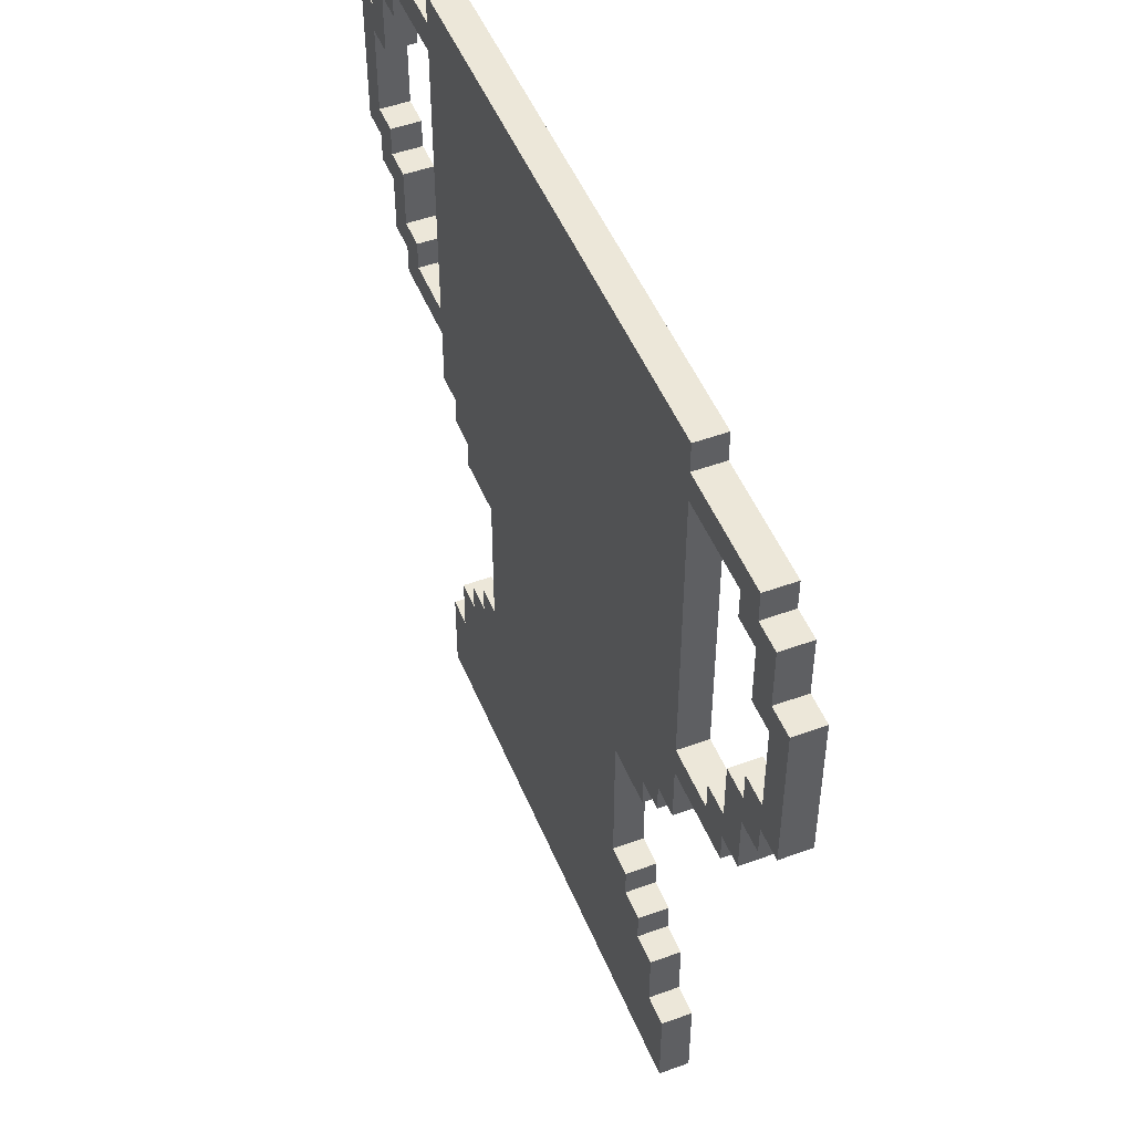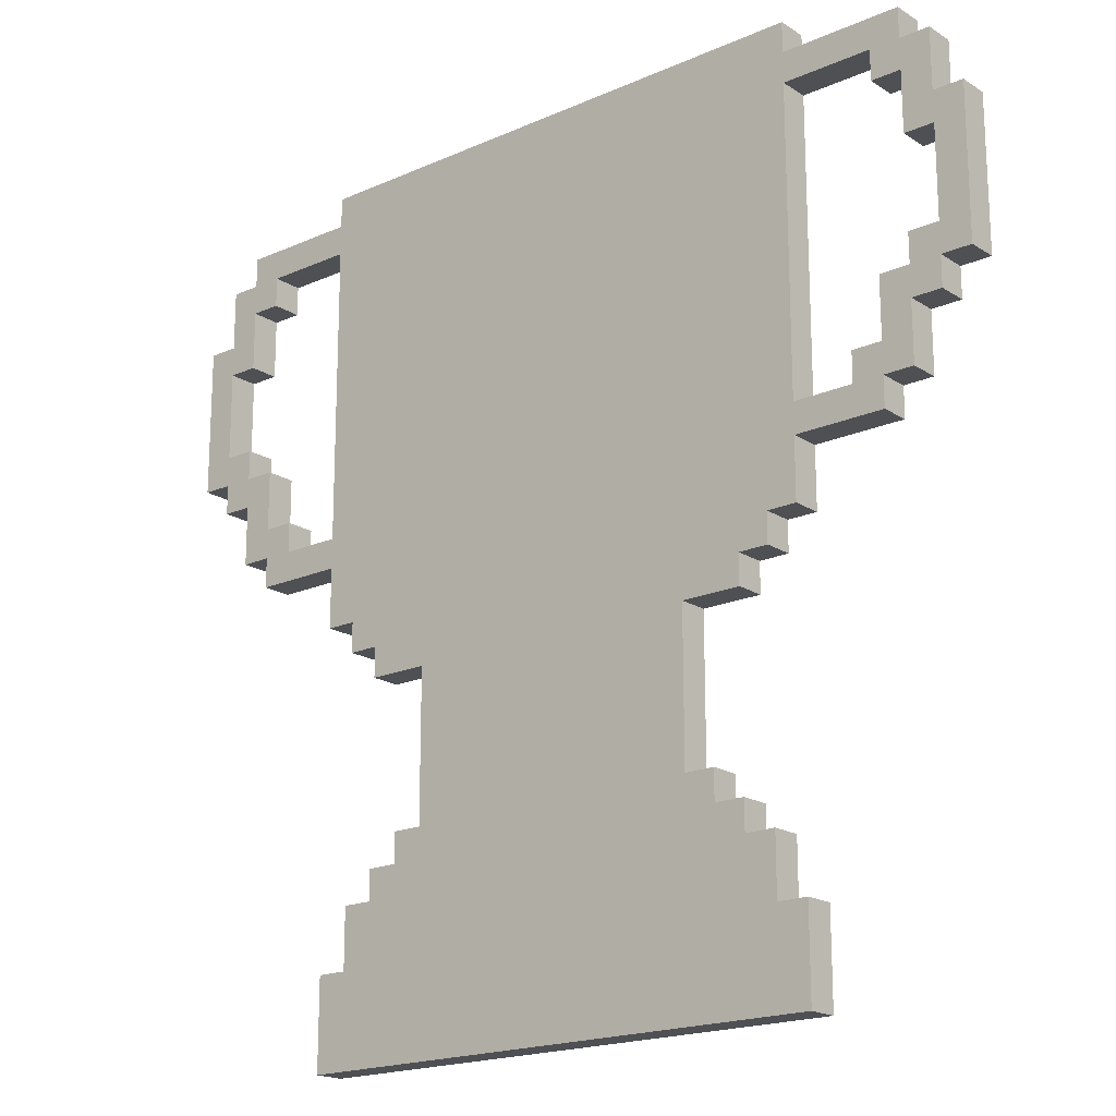
<metadata>
{"format":"obj","ext":"obj","renderer":"f3d","projection":"perspective","resolution":1024,"background":"white","views":[{"elev":49.7,"azim":68.0,"up":"+Y"},{"elev":-18.9,"azim":-139.9,"up":"+Y"}]}
</metadata>
<code>
o
v -1.5 2 0
v -1.5 2 -0.1
v -1.5 2.5 0
v -1.5 2.5 -0.1
v -1.4 1.9 0
v -1.4 1.9 -0.1
v -1.4 2 0
v -1.4 2 -0.1
v -1.4 2.5 0
v -1.4 2.5 -0.1
v -1.4 2.7 0
v -1.4 2.7 -0.1
v -1.3 1.7 0
v -1.3 1.7 -0.1
v -1.3 1.9 0
v -1.3 1.9 -0.1
v -1.3 2.7 0
v -1.3 2.7 -0.1
v -1.3 2.8 0
v -1.3 2.8 -0.1
v -1.2 1.6 0
v -1.2 1.6 -0.1
v -1.2 1.7 0
v -1.2 1.7 -0.1
v -0.9 0 0
v -0.9 0 -0.1
v -0.9 0.3 0
v -0.9 0.3 -0.1
v -0.9 1.4 0
v -0.9 1.4 -0.1
v -0.9 1.6 0
v -0.9 1.6 -0.1
v -0.9 1.7 0
v -0.9 1.7 -0.1
v -0.9 2.7 0
v -0.9 2.7 -0.1
v -0.9 2.8 0
v -0.9 2.8 -0.1
v -0.9 2.9 0
v -0.9 2.9 -0.1
v -0.8 0.3 0
v -0.8 0.3 -0.1
v -0.8 0.5 0
v -0.8 0.5 -0.1
v -0.8 1.3 0
v -0.8 1.3 -0.1
v -0.8 1.4 0
v -0.8 1.4 -0.1
v -0.7 0.5 0
v -0.7 0.5 -0.1
v -0.7 0.6 0
v -0.7 0.6 -0.1
v -0.7 1.2 0
v -0.7 1.2 -0.1
v -0.7 1.3 0
v -0.7 1.3 -0.1
v -0.6 0.6 0
v -0.6 0.6 -0.1
v -0.6 0.7 0
v -0.6 0.7 -0.1
v -0.5 0.7 0
v -0.5 0.7 -0.1
v -0.5 1.2 0
v -0.5 1.2 -0.1
v 1.1 1.7 0
v 1.1 1.7 -0.1
v 1.1 1.8 0
v 1.1 1.8 -0.1
v 1.2 1.8 0
v 1.2 1.8 -0.1
v 1.2 2 0
v 1.2 2 -0.1
v 1.2 2.6 0
v 1.2 2.6 -0.1
v 1.2 2.7 0
v 1.2 2.7 -0.1
v 1.3 2 0
v 1.3 2 -0.1
v 1.3 2.1 0
v 1.3 2.1 -0.1
v 1.3 2.4 0
v 1.3 2.4 -0.1
v 1.3 2.6 0
v 1.3 2.6 -0.1
v 1.4 2.1 0
v 1.4 2.1 -0.1
v 1.4 2.4 0
v 1.4 2.4 -0.1
v -1.4 2.1 0
v -1.4 2.1 -0.1
v -1.4 2.4 0
v -1.4 2.4 -0.1
v -1.3 2 0
v -1.3 2 -0.1
v -1.3 2.1 0
v -1.3 2.1 -0.1
v -1.3 2.4 0
v -1.3 2.4 -0.1
v -1.3 2.6 0
v -1.3 2.6 -0.1
v -1.2 1.8 0
v -1.2 1.8 -0.1
v -1.2 2 0
v -1.2 2 -0.1
v -1.2 2.6 0
v -1.2 2.6 -0.1
v -1.2 2.7 0
v -1.2 2.7 -0.1
v -1.1 1.7 0
v -1.1 1.7 -0.1
v -1.1 1.8 0
v -1.1 1.8 -0.1
v 0.5 0.7 0
v 0.5 0.7 -0.1
v 0.5 1.2 0
v 0.5 1.2 -0.1
v 0.6 0.6 0
v 0.6 0.6 -0.1
v 0.6 0.7 0
v 0.6 0.7 -0.1
v 0.7 0.5 0
v 0.7 0.5 -0.1
v 0.7 0.6 0
v 0.7 0.6 -0.1
v 0.7 1.2 0
v 0.7 1.2 -0.1
v 0.7 1.3 0
v 0.7 1.3 -0.1
v 0.8 0.3 0
v 0.8 0.3 -0.1
v 0.8 0.5 0
v 0.8 0.5 -0.1
v 0.8 1.3 0
v 0.8 1.3 -0.1
v 0.8 1.4 0
v 0.8 1.4 -0.1
v 0.9 0 0
v 0.9 0 -0.1
v 0.9 0.3 0
v 0.9 0.3 -0.1
v 0.9 1.4 0
v 0.9 1.4 -0.1
v 0.9 1.6 0
v 0.9 1.6 -0.1
v 0.9 1.7 0
v 0.9 1.7 -0.1
v 0.9 2.7 0
v 0.9 2.7 -0.1
v 0.9 2.8 0
v 0.9 2.8 -0.1
v 0.9 2.9 0
v 0.9 2.9 -0.1
v 1.2 1.6 0
v 1.2 1.6 -0.1
v 1.2 1.7 0
v 1.2 1.7 -0.1
v 1.3 1.7 0
v 1.3 1.7 -0.1
v 1.3 1.9 0
v 1.3 1.9 -0.1
v 1.3 2.7 0
v 1.3 2.7 -0.1
v 1.3 2.8 0
v 1.3 2.8 -0.1
v 1.4 1.9 0
v 1.4 1.9 -0.1
v 1.4 2 0
v 1.4 2 -0.1
v 1.4 2.5 0
v 1.4 2.5 -0.1
v 1.4 2.7 0
v 1.4 2.7 -0.1
v 1.5 2 0
v 1.5 2 -0.1
v 1.5 2.5 0
v 1.5 2.5 -0.1
v -1.5 2 0
v -1.5 2.5 0
v -1.4 1.9 0
v -1.4 2 0
v -1.4 2.1 0
v -1.4 2.4 0
v -1.4 2.5 0
v -1.4 2.7 0
v -1.3 1.7 0
v -1.3 1.9 0
v -1.3 2 0
v -1.3 2.1 0
v -1.3 2.4 0
v -1.3 2.6 0
v -1.3 2.7 0
v -1.3 2.8 0
v -1.2 1.6 0
v -1.2 1.7 0
v -1.2 1.8 0
v -1.2 2 0
v -1.2 2.6 0
v -1.2 2.7 0
v -1.1 1.7 0
v -1.1 1.8 0
v -0.9 0 0
v -0.9 0.3 0
v -0.9 1.4 0
v -0.9 1.6 0
v -0.9 1.7 0
v -0.9 2.7 0
v -0.9 2.8 0
v -0.9 2.9 0
v -0.8 0.3 0
v -0.8 0.5 0
v -0.8 1.3 0
v -0.8 1.4 0
v -0.7 0.5 0
v -0.7 0.6 0
v -0.7 1.2 0
v -0.7 1.3 0
v -0.6 0.6 0
v -0.6 0.7 0
v -0.6 1.9 0
v -0.6 2.6 0
v -0.5 0.7 0
v -0.5 1.2 0
v -0.5 1.6 0
v -0.5 1.9 0
v -0.5 2.6 0
v -0.4 0.2 0
v -0.4 0.3 0
v -0.4 1.6 0
v -0.4 1.9 0
v -0.3 0.1 0
v -0.3 0.2 0
v -0.3 0.3 0
v -0.3 0.4 0
v 0.3 0.1 0
v 0.3 0.2 0
v 0.3 0.3 0
v 0.3 0.4 0
v 0.4 0.2 0
v 0.4 0.3 0
v 0.4 0.5 0
v 0.4 1.3 0
v 0.5 0.7 0
v 0.5 1.2 0
v 0.5 1.3 0
v 0.5 1.5 0
v 0.6 0.6 0
v 0.6 0.7 0
v 0.6 1.5 0
v 0.6 1.6 0
v 0.7 0.5 0
v 0.7 0.6 0
v 0.7 1.2 0
v 0.7 1.3 0
v 0.7 1.6 0
v 0.7 2.9 0
v 0.8 0.3 0
v 0.8 0.5 0
v 0.8 1.3 0
v 0.8 1.4 0
v 0.9 0 0
v 0.9 0.3 0
v 0.9 1.4 0
v 0.9 1.6 0
v 0.9 1.7 0
v 0.9 2.7 0
v 0.9 2.8 0
v 0.9 2.9 0
v 1.1 1.7 0
v 1.1 1.8 0
v 1.2 1.6 0
v 1.2 1.7 0
v 1.2 1.8 0
v 1.2 2 0
v 1.2 2.6 0
v 1.2 2.7 0
v 1.3 1.7 0
v 1.3 1.9 0
v 1.3 2 0
v 1.3 2.1 0
v 1.3 2.4 0
v 1.3 2.6 0
v 1.3 2.7 0
v 1.3 2.8 0
v 1.4 1.9 0
v 1.4 2 0
v 1.4 2.1 0
v 1.4 2.4 0
v 1.4 2.5 0
v 1.4 2.7 0
v 1.5 2 0
v 1.5 2.5 0
v -1.5 2 -0.1
v -1.5 2.5 -0.1
v -1.4 1.9 -0.1
v -1.4 2 -0.1
v -1.4 2.1 -0.1
v -1.4 2.4 -0.1
v -1.4 2.5 -0.1
v -1.4 2.7 -0.1
v -1.3 1.7 -0.1
v -1.3 1.9 -0.1
v -1.3 2 -0.1
v -1.3 2.1 -0.1
v -1.3 2.4 -0.1
v -1.3 2.6 -0.1
v -1.3 2.7 -0.1
v -1.3 2.8 -0.1
v -1.2 1.6 -0.1
v -1.2 1.7 -0.1
v -1.2 1.8 -0.1
v -1.2 2 -0.1
v -1.2 2.6 -0.1
v -1.2 2.7 -0.1
v -1.1 1.7 -0.1
v -1.1 1.8 -0.1
v -0.9 0 -0.1
v -0.9 0.3 -0.1
v -0.9 1.4 -0.1
v -0.9 1.6 -0.1
v -0.9 1.7 -0.1
v -0.9 2.7 -0.1
v -0.9 2.8 -0.1
v -0.9 2.9 -0.1
v -0.8 0.3 -0.1
v -0.8 0.5 -0.1
v -0.8 1.3 -0.1
v -0.8 1.4 -0.1
v -0.7 0.5 -0.1
v -0.7 0.6 -0.1
v -0.7 1.2 -0.1
v -0.7 1.3 -0.1
v -0.6 0.6 -0.1
v -0.6 0.7 -0.1
v -0.6 1.9 -0.1
v -0.6 2.6 -0.1
v -0.5 0.7 -0.1
v -0.5 1.2 -0.1
v -0.5 1.6 -0.1
v -0.5 1.9 -0.1
v -0.5 2.6 -0.1
v -0.4 0.2 -0.1
v -0.4 0.3 -0.1
v -0.4 1.6 -0.1
v -0.4 1.9 -0.1
v -0.3 0.1 -0.1
v -0.3 0.2 -0.1
v -0.3 0.3 -0.1
v -0.3 0.4 -0.1
v 0.3 0.1 -0.1
v 0.3 0.2 -0.1
v 0.3 0.3 -0.1
v 0.3 0.4 -0.1
v 0.4 0.2 -0.1
v 0.4 0.3 -0.1
v 0.4 0.5 -0.1
v 0.4 1.3 -0.1
v 0.5 0.7 -0.1
v 0.5 1.2 -0.1
v 0.5 1.3 -0.1
v 0.5 1.5 -0.1
v 0.6 0.6 -0.1
v 0.6 0.7 -0.1
v 0.6 1.5 -0.1
v 0.6 1.6 -0.1
v 0.7 0.5 -0.1
v 0.7 0.6 -0.1
v 0.7 1.2 -0.1
v 0.7 1.3 -0.1
v 0.7 1.6 -0.1
v 0.7 2.9 -0.1
v 0.8 0.3 -0.1
v 0.8 0.5 -0.1
v 0.8 1.3 -0.1
v 0.8 1.4 -0.1
v 0.9 0 -0.1
v 0.9 0.3 -0.1
v 0.9 1.4 -0.1
v 0.9 1.6 -0.1
v 0.9 1.7 -0.1
v 0.9 2.7 -0.1
v 0.9 2.8 -0.1
v 0.9 2.9 -0.1
v 1.1 1.7 -0.1
v 1.1 1.8 -0.1
v 1.2 1.6 -0.1
v 1.2 1.7 -0.1
v 1.2 1.8 -0.1
v 1.2 2 -0.1
v 1.2 2.6 -0.1
v 1.2 2.7 -0.1
v 1.3 1.7 -0.1
v 1.3 1.9 -0.1
v 1.3 2 -0.1
v 1.3 2.1 -0.1
v 1.3 2.4 -0.1
v 1.3 2.6 -0.1
v 1.3 2.7 -0.1
v 1.3 2.8 -0.1
v 1.4 1.9 -0.1
v 1.4 2 -0.1
v 1.4 2.1 -0.1
v 1.4 2.4 -0.1
v 1.4 2.5 -0.1
v 1.4 2.7 -0.1
v 1.5 2 -0.1
v 1.5 2.5 -0.1
v -0.9 0 0
v 0.9 0 0
v -0.9 0 -0.1
v 0.9 0 -0.1
v -0.7 1.2 0
v -0.5 1.2 0
v 0.5 1.2 0
v 0.7 1.2 0
v -0.7 1.2 -0.1
v -0.5 1.2 -0.1
v 0.5 1.2 -0.1
v 0.7 1.2 -0.1
v -0.8 1.3 0
v -0.7 1.3 0
v 0.7 1.3 0
v 0.8 1.3 0
v -0.8 1.3 -0.1
v -0.7 1.3 -0.1
v 0.7 1.3 -0.1
v 0.8 1.3 -0.1
v -0.9 1.4 0
v -0.8 1.4 0
v 0.8 1.4 0
v 0.9 1.4 0
v -0.9 1.4 -0.1
v -0.8 1.4 -0.1
v 0.8 1.4 -0.1
v 0.9 1.4 -0.1
v -1.2 1.6 0
v -0.9 1.6 0
v 0.9 1.6 0
v 1.2 1.6 0
v -1.2 1.6 -0.1
v -0.9 1.6 -0.1
v 0.9 1.6 -0.1
v 1.2 1.6 -0.1
v -1.3 1.7 0
v -1.2 1.7 0
v 1.2 1.7 0
v 1.3 1.7 0
v -1.3 1.7 -0.1
v -1.2 1.7 -0.1
v 1.2 1.7 -0.1
v 1.3 1.7 -0.1
v -1.4 1.9 0
v -1.3 1.9 0
v 1.3 1.9 0
v 1.4 1.9 0
v -1.4 1.9 -0.1
v -1.3 1.9 -0.1
v 1.3 1.9 -0.1
v 1.4 1.9 -0.1
v -1.5 2 0
v -1.4 2 0
v 1.4 2 0
v 1.5 2 0
v -1.5 2 -0.1
v -1.4 2 -0.1
v 1.4 2 -0.1
v 1.5 2 -0.1
v -1.4 2.4 0
v -1.3 2.4 0
v 1.3 2.4 0
v 1.4 2.4 0
v -1.4 2.4 -0.1
v -1.3 2.4 -0.1
v 1.3 2.4 -0.1
v 1.4 2.4 -0.1
v -1.3 2.6 0
v -1.2 2.6 0
v 1.2 2.6 0
v 1.3 2.6 0
v -1.3 2.6 -0.1
v -1.2 2.6 -0.1
v 1.2 2.6 -0.1
v 1.3 2.6 -0.1
v -1.2 2.7 0
v -0.9 2.7 0
v 0.9 2.7 0
v 1.2 2.7 0
v -1.2 2.7 -0.1
v -0.9 2.7 -0.1
v 0.9 2.7 -0.1
v 1.2 2.7 -0.1
v -0.9 0.3 0
v -0.8 0.3 0
v 0.8 0.3 0
v 0.9 0.3 0
v -0.9 0.3 -0.1
v -0.8 0.3 -0.1
v 0.8 0.3 -0.1
v 0.9 0.3 -0.1
v -0.8 0.5 0
v -0.7 0.5 0
v 0.7 0.5 0
v 0.8 0.5 0
v -0.8 0.5 -0.1
v -0.7 0.5 -0.1
v 0.7 0.5 -0.1
v 0.8 0.5 -0.1
v -0.7 0.6 0
v -0.6 0.6 0
v 0.6 0.6 0
v 0.7 0.6 0
v -0.7 0.6 -0.1
v -0.6 0.6 -0.1
v 0.6 0.6 -0.1
v 0.7 0.6 -0.1
v -0.6 0.7 0
v -0.5 0.7 0
v 0.5 0.7 0
v 0.6 0.7 0
v -0.6 0.7 -0.1
v -0.5 0.7 -0.1
v 0.5 0.7 -0.1
v 0.6 0.7 -0.1
v -1.1 1.7 0
v -0.9 1.7 0
v 0.9 1.7 0
v 1.1 1.7 0
v -1.1 1.7 -0.1
v -0.9 1.7 -0.1
v 0.9 1.7 -0.1
v 1.1 1.7 -0.1
v -1.2 1.8 0
v -1.1 1.8 0
v 1.1 1.8 0
v 1.2 1.8 0
v -1.2 1.8 -0.1
v -1.1 1.8 -0.1
v 1.1 1.8 -0.1
v 1.2 1.8 -0.1
v -1.3 2 0
v -1.2 2 0
v 1.2 2 0
v 1.3 2 0
v -1.3 2 -0.1
v -1.2 2 -0.1
v 1.2 2 -0.1
v 1.3 2 -0.1
v -1.4 2.1 0
v -1.3 2.1 0
v 1.3 2.1 0
v 1.4 2.1 0
v -1.4 2.1 -0.1
v -1.3 2.1 -0.1
v 1.3 2.1 -0.1
v 1.4 2.1 -0.1
v -1.5 2.5 0
v -1.4 2.5 0
v 1.4 2.5 0
v 1.5 2.5 0
v -1.5 2.5 -0.1
v -1.4 2.5 -0.1
v 1.4 2.5 -0.1
v 1.5 2.5 -0.1
v -1.4 2.7 0
v -1.3 2.7 0
v 1.3 2.7 0
v 1.4 2.7 0
v -1.4 2.7 -0.1
v -1.3 2.7 -0.1
v 1.3 2.7 -0.1
v 1.4 2.7 -0.1
v -1.3 2.8 0
v -0.9 2.8 0
v 0.9 2.8 0
v 1.3 2.8 0
v -1.3 2.8 -0.1
v -0.9 2.8 -0.1
v 0.9 2.8 -0.1
v 1.3 2.8 -0.1
v -0.9 2.9 0
v 0.7 2.9 0
v 0.9 2.9 0
v -0.9 2.9 -0.1
v 0.7 2.9 -0.1
v 0.9 2.9 -0.1
f 3 2 1
f 4 2 3
f 7 6 5
f 8 6 7
f 11 10 9
f 12 10 11
f 15 14 13
f 16 14 15
f 19 18 17
f 20 18 19
f 23 22 21
f 24 22 23
f 27 26 25
f 28 26 27
f 31 30 29
f 32 30 31
f 35 34 33
f 36 34 35
f 39 38 37
f 40 38 39
f 43 42 41
f 44 42 43
f 47 46 45
f 48 46 47
f 51 50 49
f 52 50 51
f 55 54 53
f 56 54 55
f 59 58 57
f 60 58 59
f 63 62 61
f 64 62 63
f 67 66 65
f 68 66 67
f 71 70 69
f 72 70 71
f 75 74 73
f 76 74 75
f 79 78 77
f 80 78 79
f 83 82 81
f 84 82 83
f 87 86 85
f 88 86 87
f 89 90 91
f 91 90 92
f 93 94 95
f 95 94 96
f 97 98 99
f 99 98 100
f 101 102 103
f 103 102 104
f 105 106 107
f 107 106 108
f 109 110 111
f 111 110 112
f 113 114 115
f 115 114 116
f 117 118 119
f 119 118 120
f 121 122 123
f 123 122 124
f 125 126 127
f 127 126 128
f 129 130 131
f 131 130 132
f 133 134 135
f 135 134 136
f 137 138 139
f 139 138 140
f 141 142 143
f 143 142 144
f 145 146 147
f 147 146 148
f 149 150 151
f 151 150 152
f 153 154 155
f 155 154 156
f 157 158 159
f 159 158 160
f 161 162 163
f 163 162 164
f 165 166 167
f 167 166 168
f 169 170 171
f 171 170 172
f 173 174 175
f 175 174 176
f 180 178 177
f 181 178 180
f 182 178 181
f 183 178 182
f 186 180 179
f 186 181 180
f 187 181 186
f 188 181 187
f 189 183 182
f 189 184 183
f 190 184 189
f 191 184 190
f 194 187 186
f 194 186 185
f 195 187 194
f 196 187 195
f 197 192 191
f 197 191 190
f 198 192 197
f 199 195 194
f 199 194 193
f 200 195 199
f 204 199 193
f 205 199 204
f 206 192 198
f 207 192 206
f 209 202 201
f 212 205 204
f 212 208 207
f 212 204 203
f 212 207 206
f 212 206 205
f 213 210 209
f 216 212 211
f 217 214 213
f 219 216 215
f 219 208 212
f 219 212 216
f 220 208 219
f 221 218 217
f 222 219 215
f 223 219 222
f 224 220 219
f 224 219 223
f 225 208 220
f 225 220 224
f 226 209 201
f 226 213 209
f 227 213 226
f 228 224 223
f 228 223 222
f 228 222 221
f 229 225 224
f 229 224 228
f 230 226 201
f 231 227 226
f 231 226 230
f 232 213 227
f 232 227 231
f 233 213 232
f 234 231 230
f 234 230 201
f 234 233 232
f 234 232 231
f 235 233 234
f 236 233 235
f 237 213 233
f 237 233 236
f 238 236 235
f 238 235 234
f 239 237 236
f 239 236 238
f 240 213 237
f 240 237 239
f 240 217 213
f 240 228 221
f 240 221 217
f 240 229 228
f 241 229 240
f 242 241 240
f 243 241 242
f 244 229 241
f 244 241 243
f 245 229 244
f 246 242 240
f 247 242 246
f 248 229 245
f 248 245 244
f 248 244 243
f 249 229 248
f 250 239 238
f 250 240 239
f 250 246 240
f 251 246 250
f 252 249 248
f 252 248 243
f 253 249 252
f 254 229 249
f 254 249 253
f 255 208 225
f 255 229 254
f 255 225 229
f 256 250 238
f 257 250 256
f 258 254 253
f 258 255 254
f 259 255 258
f 260 238 234
f 260 234 201
f 260 256 238
f 261 256 260
f 262 255 259
f 263 255 262
f 264 255 263
f 265 255 264
f 266 255 265
f 267 255 266
f 268 264 263
f 270 268 263
f 270 269 268
f 271 269 270
f 272 269 271
f 275 266 265
f 276 273 272
f 276 272 271
f 277 273 276
f 278 273 277
f 281 275 274
f 282 266 275
f 282 275 281
f 283 266 282
f 284 279 278
f 284 278 277
f 285 279 284
f 286 279 285
f 287 281 280
f 287 282 281
f 288 282 287
f 289 282 288
f 290 286 285
f 290 288 287
f 290 287 286
f 291 288 290
f 292 293 295
f 295 293 296
f 296 293 297
f 297 293 298
f 294 295 301
f 295 296 301
f 301 296 302
f 302 296 303
f 297 298 304
f 298 299 304
f 304 299 305
f 305 299 306
f 301 302 309
f 300 301 309
f 309 302 310
f 310 302 311
f 306 307 312
f 305 306 312
f 312 307 313
f 309 310 314
f 308 309 314
f 314 310 315
f 308 314 319
f 319 314 320
f 313 307 321
f 321 307 322
f 316 317 324
f 319 320 327
f 322 323 327
f 318 319 327
f 321 322 327
f 320 321 327
f 324 325 328
f 326 327 331
f 328 329 332
f 330 331 334
f 327 323 334
f 331 327 334
f 334 323 335
f 332 333 336
f 330 334 337
f 337 334 338
f 334 335 339
f 338 334 339
f 335 323 340
f 339 335 340
f 316 324 341
f 324 328 341
f 341 328 342
f 338 339 343
f 337 338 343
f 336 337 343
f 339 340 344
f 343 339 344
f 316 341 345
f 341 342 346
f 345 341 346
f 342 328 347
f 346 342 347
f 347 328 348
f 345 346 349
f 316 345 349
f 347 348 349
f 346 347 349
f 349 348 350
f 350 348 351
f 348 328 352
f 351 348 352
f 350 351 353
f 349 350 353
f 351 352 354
f 353 351 354
f 352 328 355
f 354 352 355
f 328 332 355
f 336 343 355
f 332 336 355
f 343 344 355
f 355 344 356
f 355 356 357
f 357 356 358
f 356 344 359
f 358 356 359
f 359 344 360
f 355 357 361
f 361 357 362
f 360 344 363
f 359 360 363
f 358 359 363
f 363 344 364
f 353 354 365
f 354 355 365
f 355 361 365
f 365 361 366
f 363 364 367
f 358 363 367
f 367 364 368
f 364 344 369
f 368 364 369
f 340 323 370
f 369 344 370
f 344 340 370
f 353 365 371
f 371 365 372
f 368 369 373
f 369 370 373
f 373 370 374
f 349 353 375
f 316 349 375
f 353 371 375
f 375 371 376
f 374 370 377
f 377 370 378
f 378 370 379
f 379 370 380
f 380 370 381
f 381 370 382
f 378 379 383
f 378 383 385
f 383 384 385
f 385 384 386
f 386 384 387
f 380 381 390
f 387 388 391
f 386 387 391
f 391 388 392
f 392 388 393
f 389 390 396
f 390 381 397
f 396 390 397
f 397 381 398
f 393 394 399
f 392 393 399
f 399 394 400
f 400 394 401
f 395 396 402
f 396 397 402
f 402 397 403
f 403 397 404
f 400 401 405
f 402 403 405
f 401 402 405
f 405 403 406
f 409 408 407
f 410 408 409
f 415 412 411
f 416 412 415
f 417 414 413
f 418 414 417
f 423 420 419
f 424 420 423
f 425 422 421
f 426 422 425
f 431 428 427
f 432 428 431
f 433 430 429
f 434 430 433
f 439 436 435
f 440 436 439
f 441 438 437
f 442 438 441
f 447 444 443
f 448 444 447
f 449 446 445
f 450 446 449
f 455 452 451
f 456 452 455
f 457 454 453
f 458 454 457
f 463 460 459
f 464 460 463
f 465 462 461
f 466 462 465
f 471 468 467
f 472 468 471
f 473 470 469
f 474 470 473
f 479 476 475
f 480 476 479
f 481 478 477
f 482 478 481
f 487 484 483
f 488 484 487
f 489 486 485
f 490 486 489
f 491 492 495
f 495 492 496
f 493 494 497
f 497 494 498
f 499 500 503
f 503 500 504
f 501 502 505
f 505 502 506
f 507 508 511
f 511 508 512
f 509 510 513
f 513 510 514
f 515 516 519
f 519 516 520
f 517 518 521
f 521 518 522
f 523 524 527
f 527 524 528
f 525 526 529
f 529 526 530
f 531 532 535
f 535 532 536
f 533 534 537
f 537 534 538
f 539 540 543
f 543 540 544
f 541 542 545
f 545 542 546
f 547 548 551
f 551 548 552
f 549 550 553
f 553 550 554
f 555 556 559
f 559 556 560
f 557 558 561
f 561 558 562
f 563 564 567
f 567 564 568
f 565 566 569
f 569 566 570
f 571 572 575
f 575 572 576
f 573 574 577
f 577 574 578
f 579 580 582
f 580 581 583
f 582 580 583
f 583 581 584

</code>
